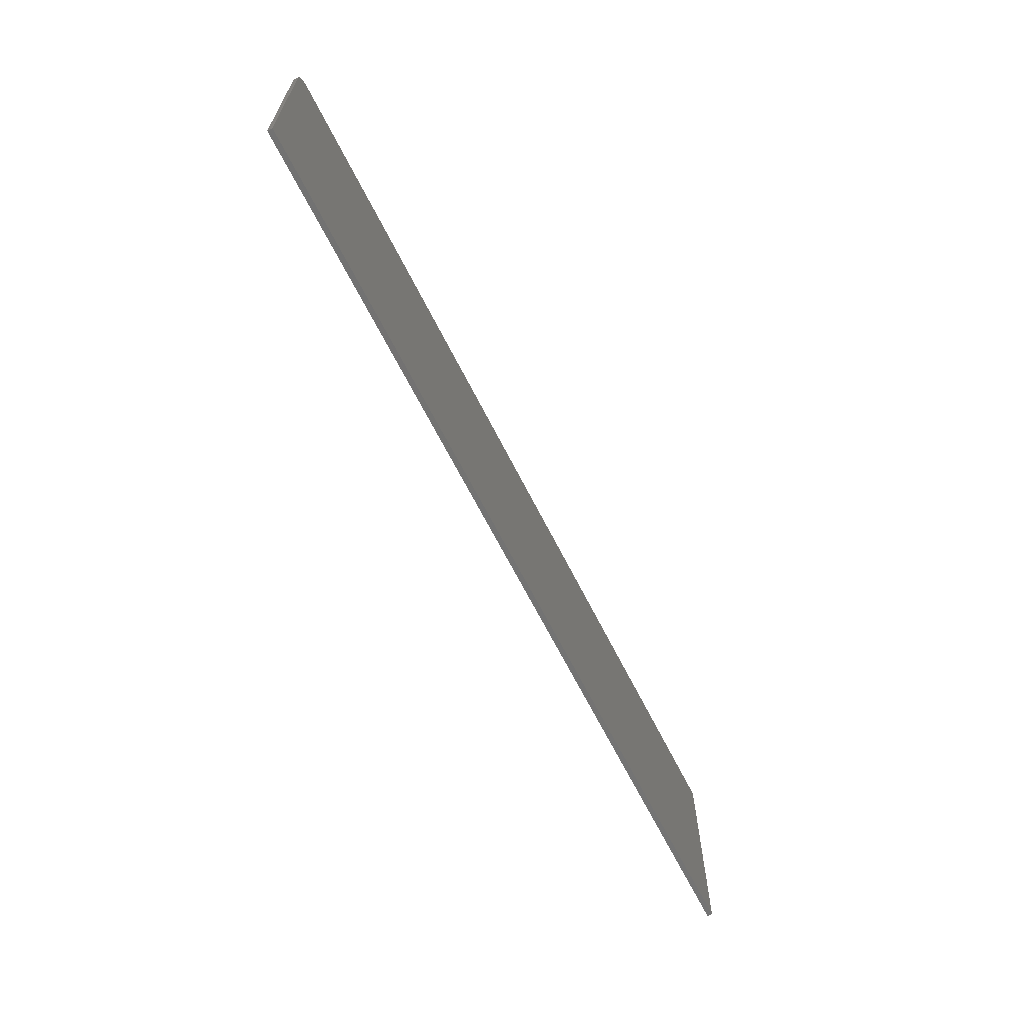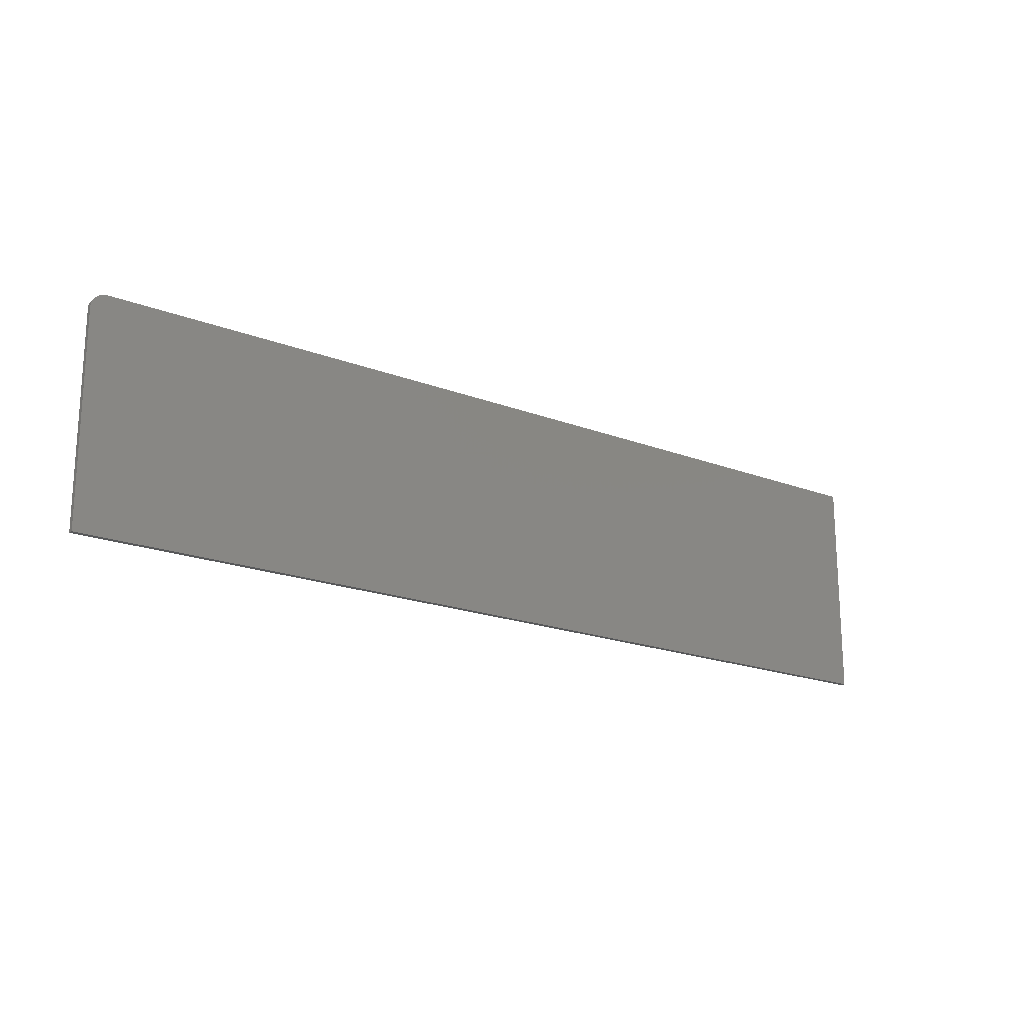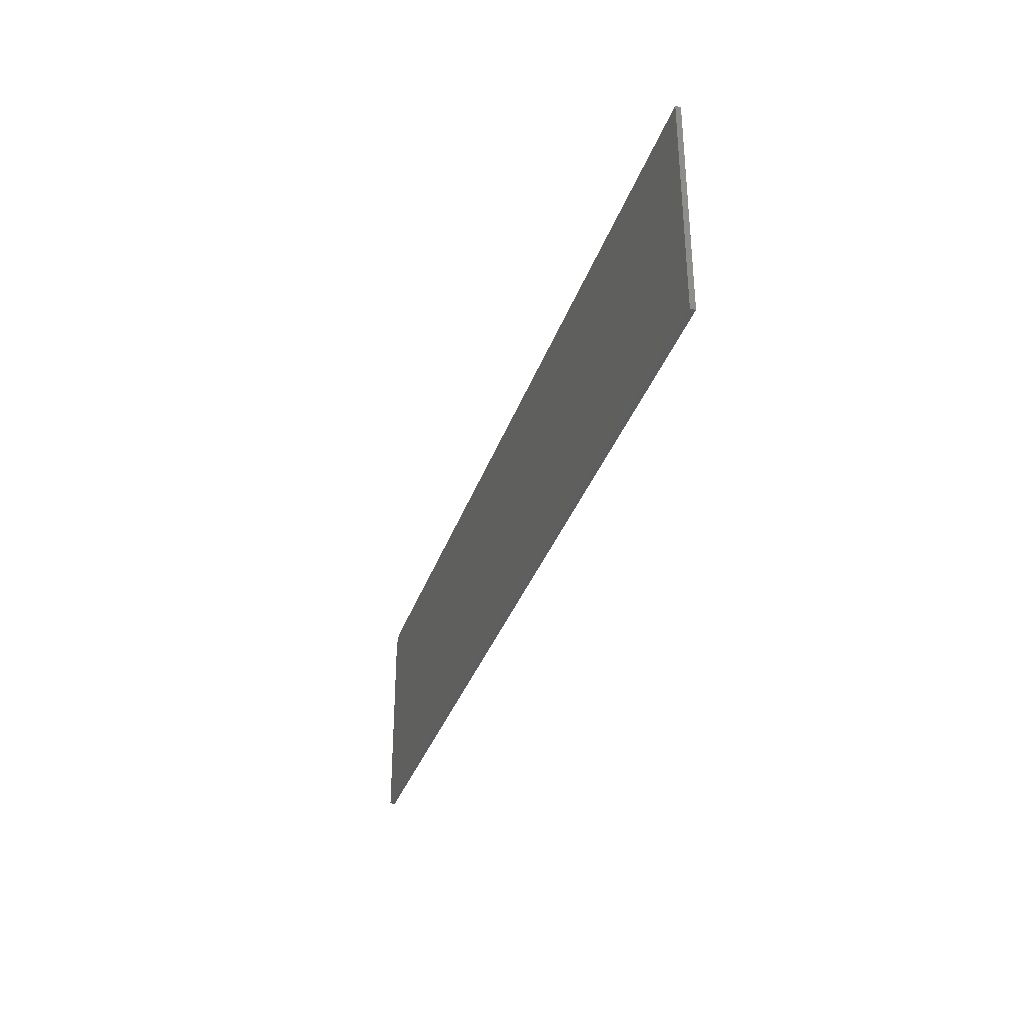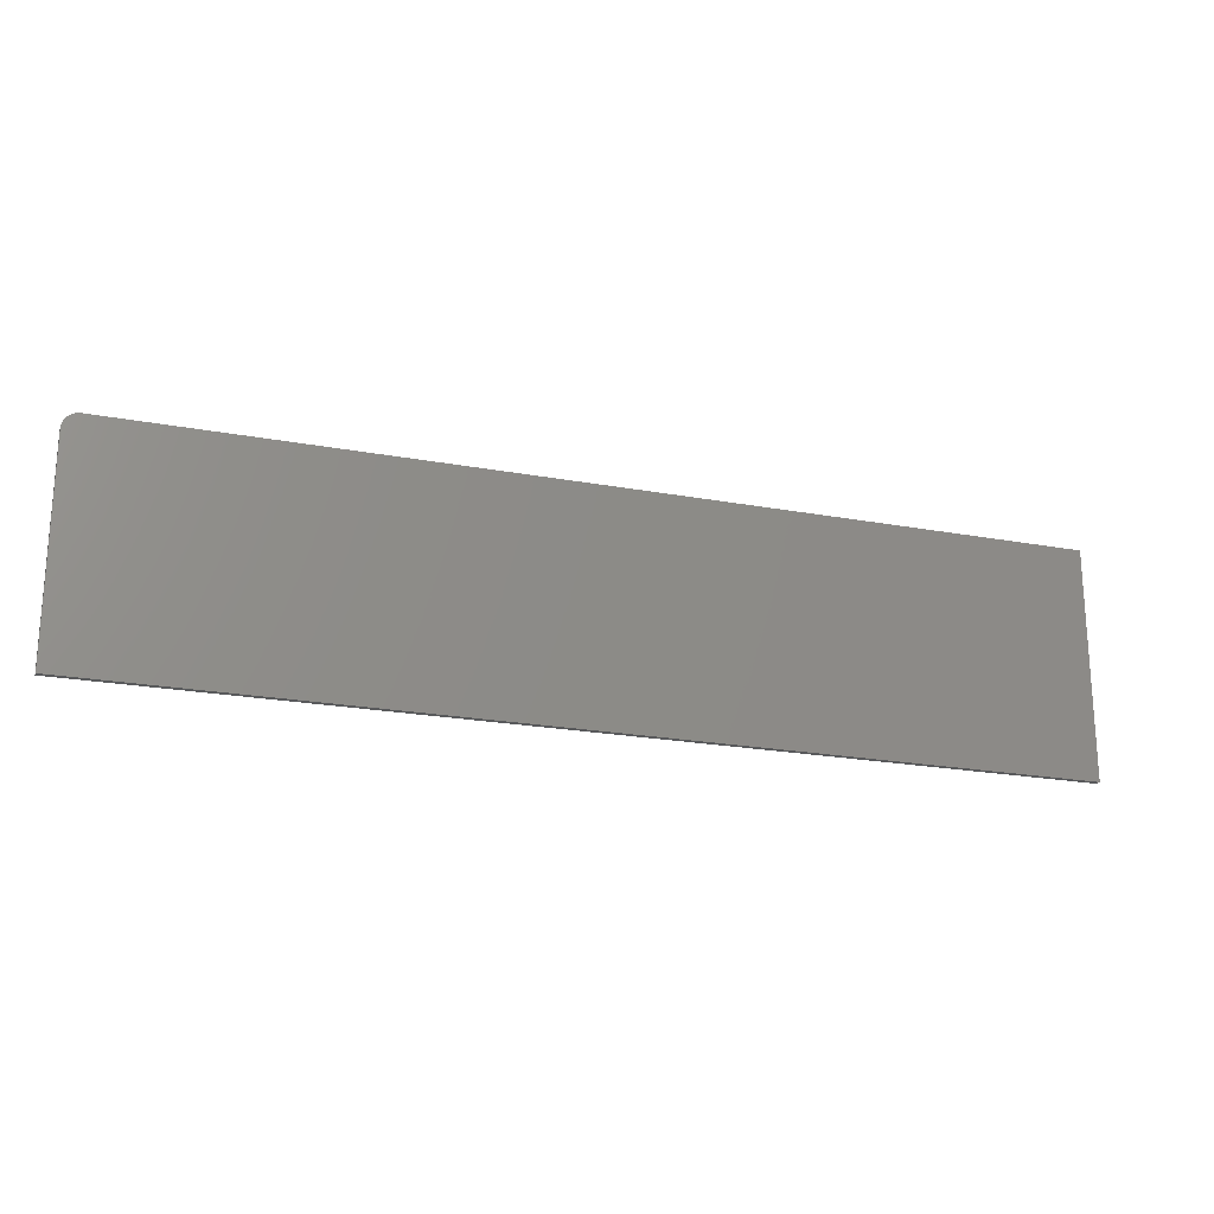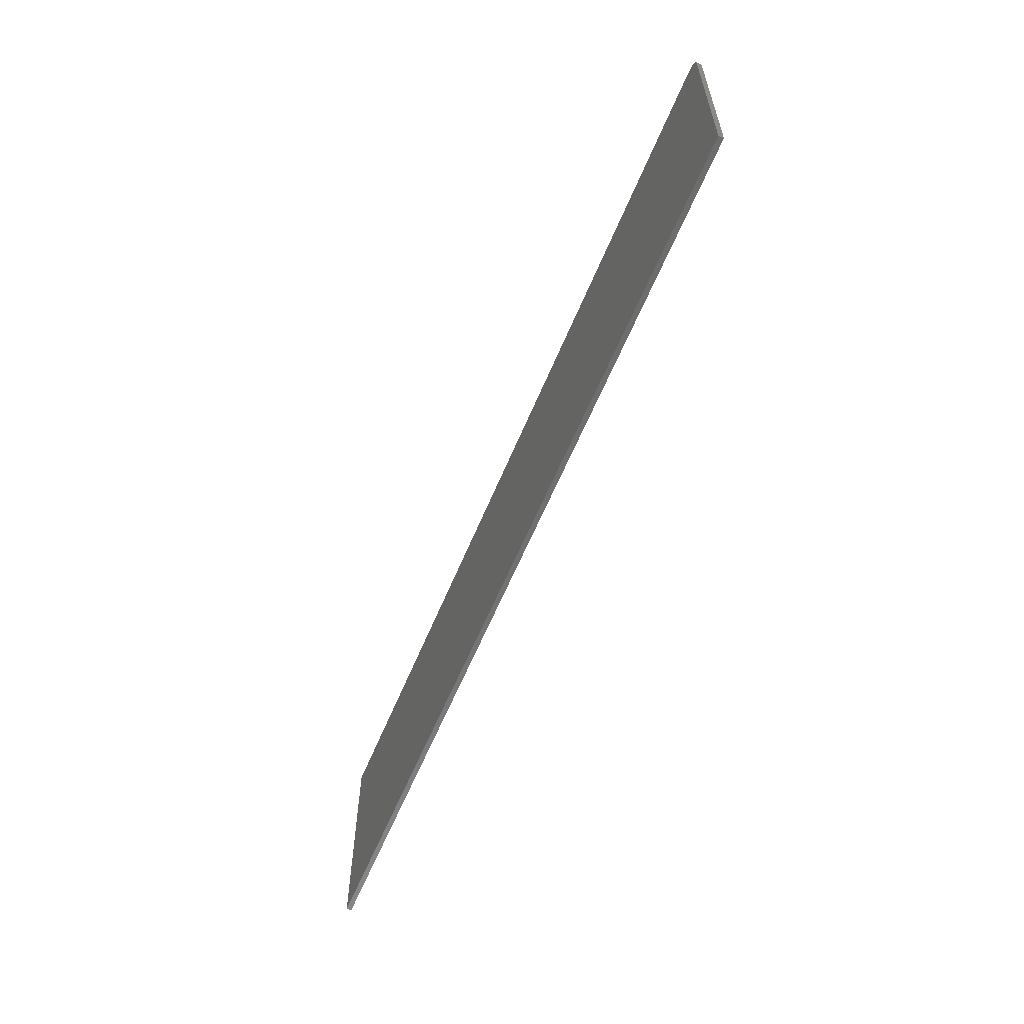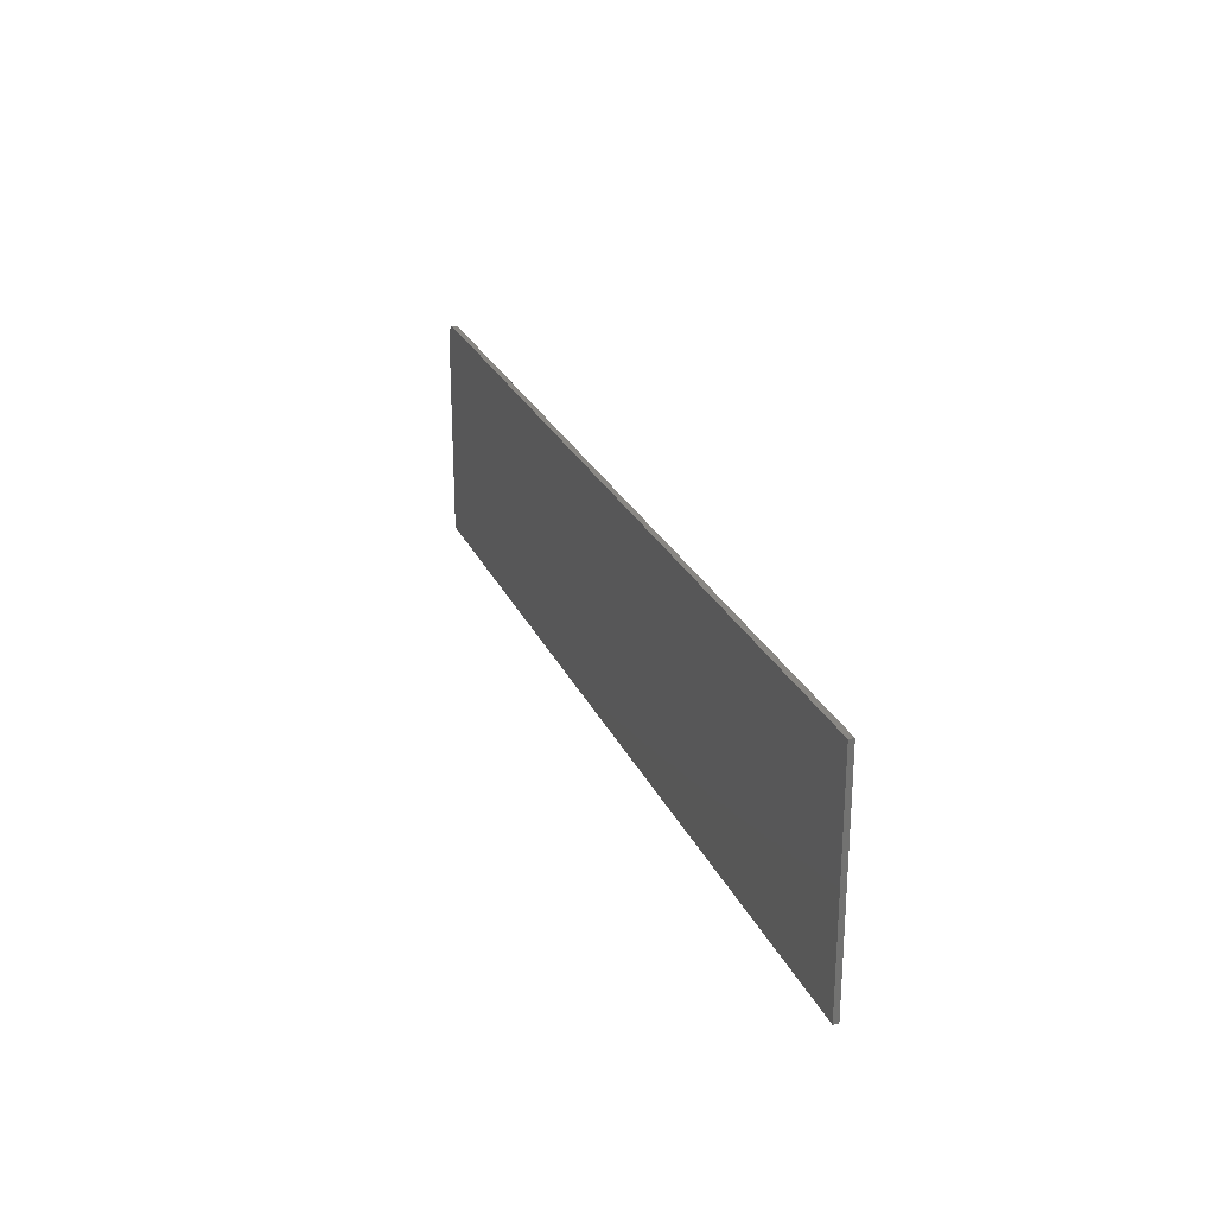
<metadata>
{"format":"stl","ext":"stl","renderer":"f3d","projection":"perspective","resolution":1024,"background":"white","views":[{"elev":-64.9,"azim":-63.4,"up":"+Y"},{"elev":-19.0,"azim":-36.2,"up":"+Y"},{"elev":-34.4,"azim":72.4,"up":"+Y"},{"elev":-21.2,"azim":-18.4,"up":"+Y"},{"elev":-59.7,"azim":-112.2,"up":"+Y"},{"elev":25.3,"azim":70.1,"up":"+Y"}]}
</metadata>
<code>
# stl→obj: 24 verts, 44 faces
v -0.7266 0.2389 0.007812
v -0.7311 0.2384 0.007812
v -0.7355 0.2371 0.007812
v 0.6562 0.2389 0.007812
v -0.7396 0.2349 0.007812
v -0.7431 0.232 0.007812
v -0.7461 0.2285 0.007812
v -0.7482 0.2244 0.007812
v -0.7495 0.22 0.007812
v -0.75 0.2155 0.007812
v -0.75 -0.1016 0.007812
v 0.6562 -0.1016 0.007812
v -0.7355 0.2371 0
v -0.7311 0.2384 0
v -0.7266 0.2389 0
v 0.6562 0.2389 0
v 0.6562 -0.1016 0
v -0.75 -0.1016 0
v -0.75 0.2155 0
v -0.7495 0.22 0
v -0.7482 0.2244 0
v -0.7461 0.2285 0
v -0.7431 0.232 0
v -0.7396 0.2349 0
f 1 2 3
f 4 1 3
f 4 3 5
f 4 5 6
f 4 6 7
f 4 7 8
f 4 8 9
f 4 9 10
f 4 10 11
f 4 11 12
f 13 14 15
f 16 17 18
f 16 18 19
f 16 19 20
f 16 20 21
f 16 21 22
f 16 22 23
f 16 23 24
f 16 24 13
f 16 13 15
f 10 19 11
f 11 19 18
f 4 16 1
f 1 16 15
f 19 10 20
f 20 10 9
f 20 9 21
f 21 9 8
f 21 8 22
f 22 8 7
f 22 7 23
f 23 7 6
f 23 6 24
f 24 6 5
f 24 5 13
f 13 5 3
f 13 3 14
f 14 3 2
f 14 2 15
f 15 2 1
f 12 17 4
f 4 17 16
f 11 18 12
f 12 18 17

</code>
